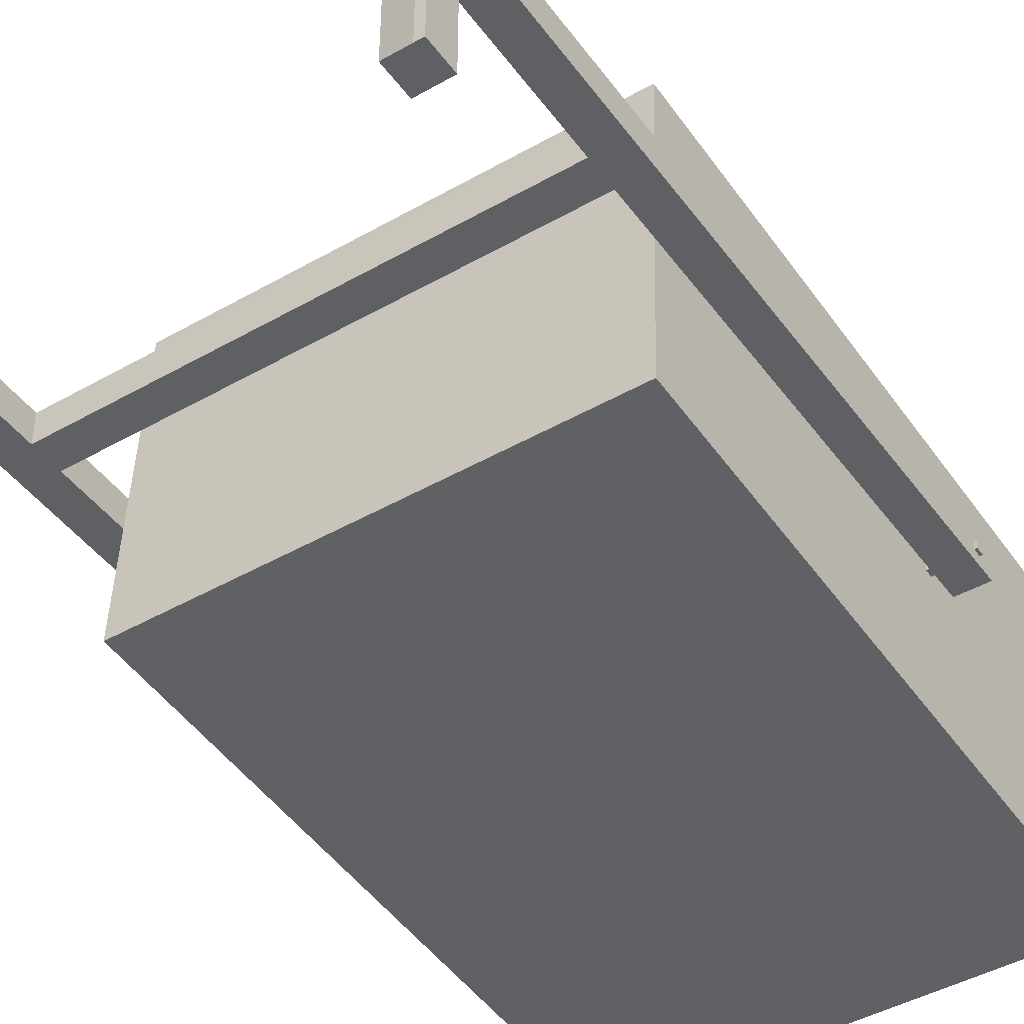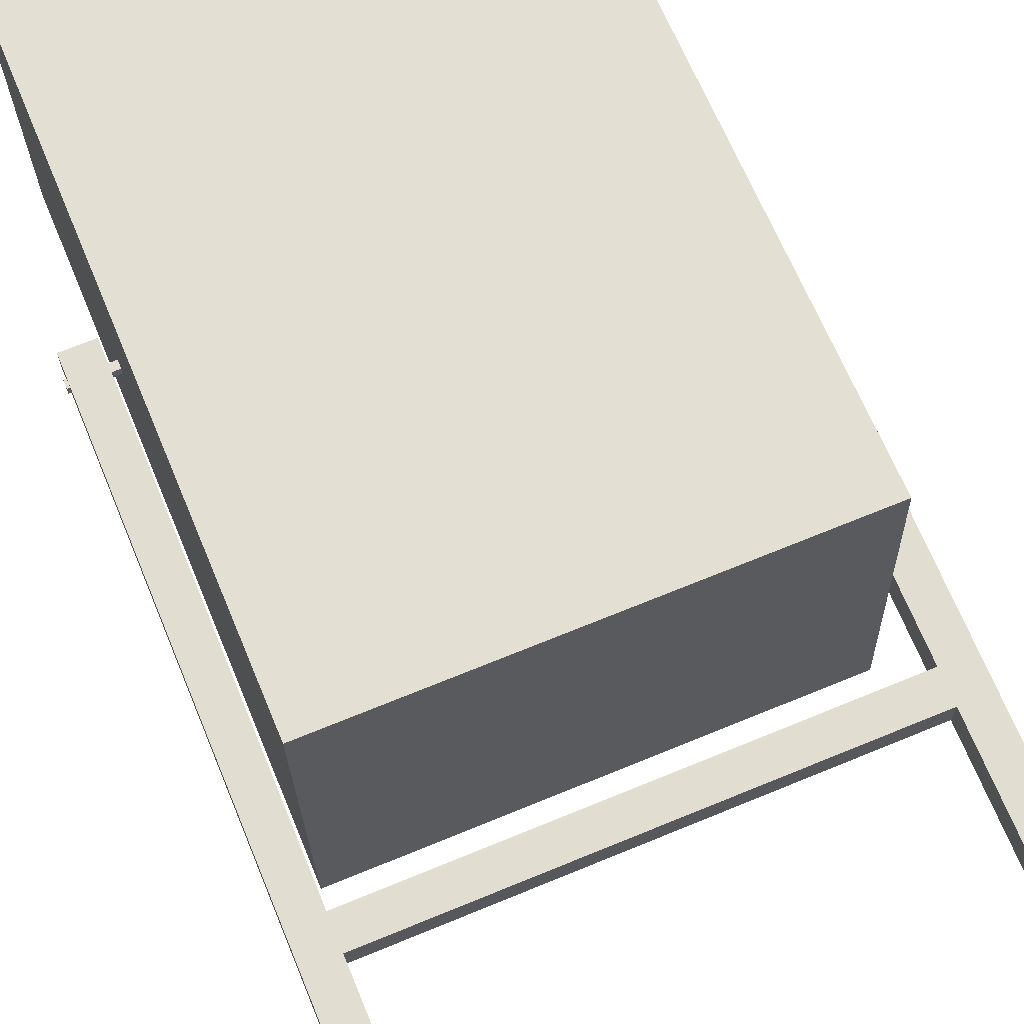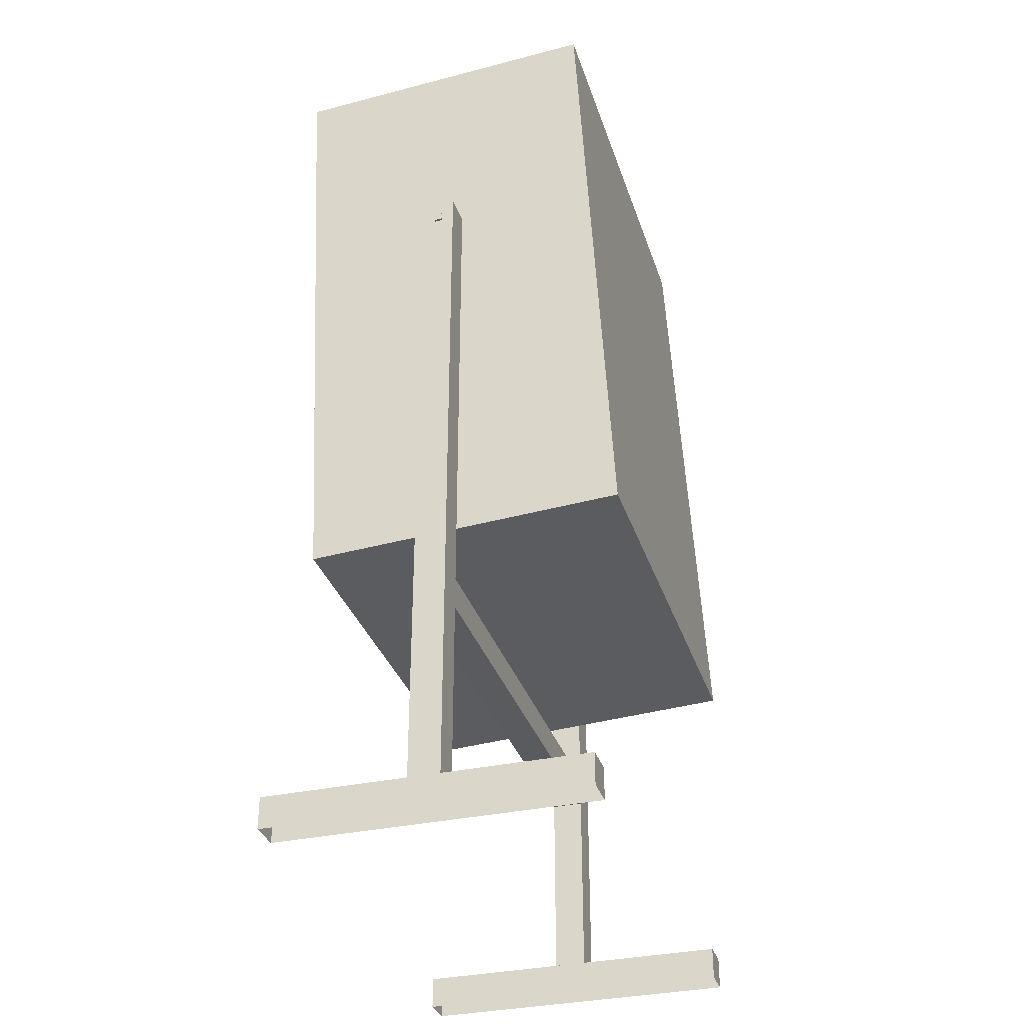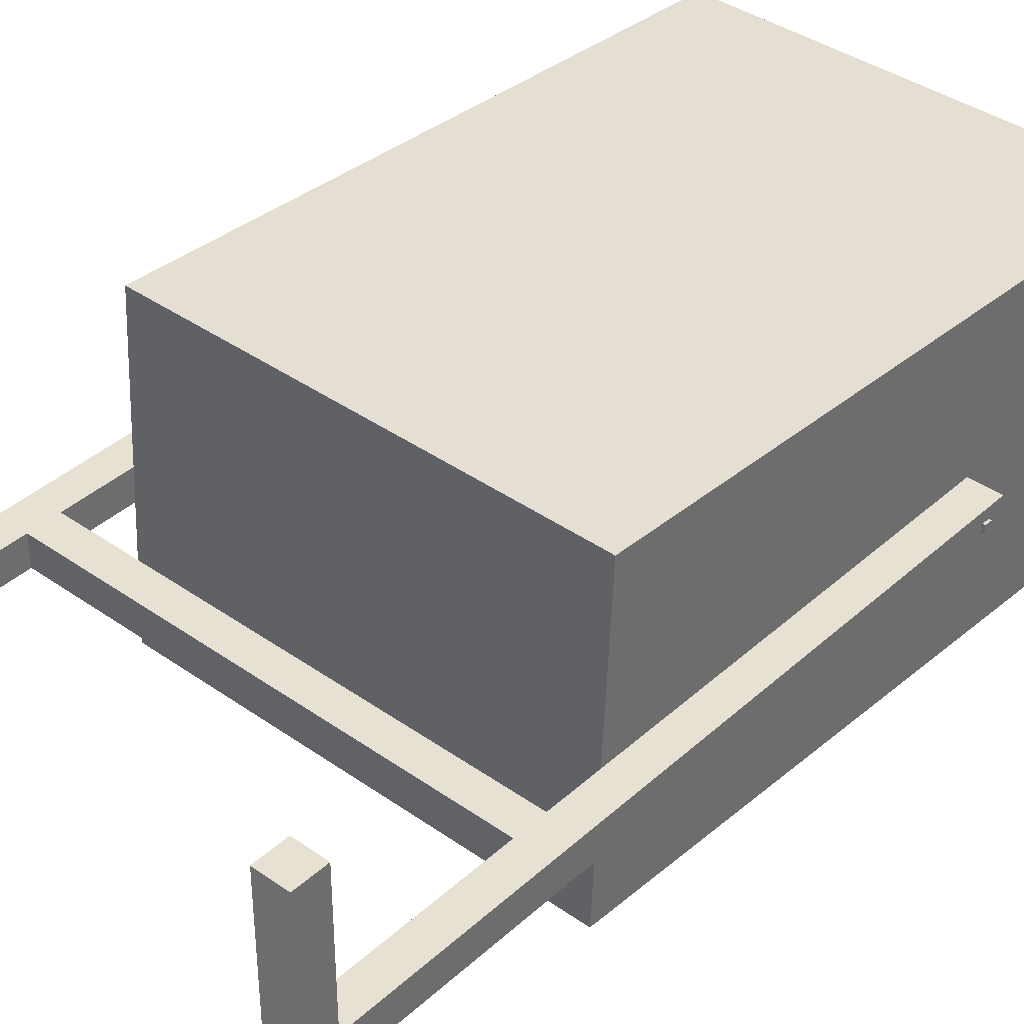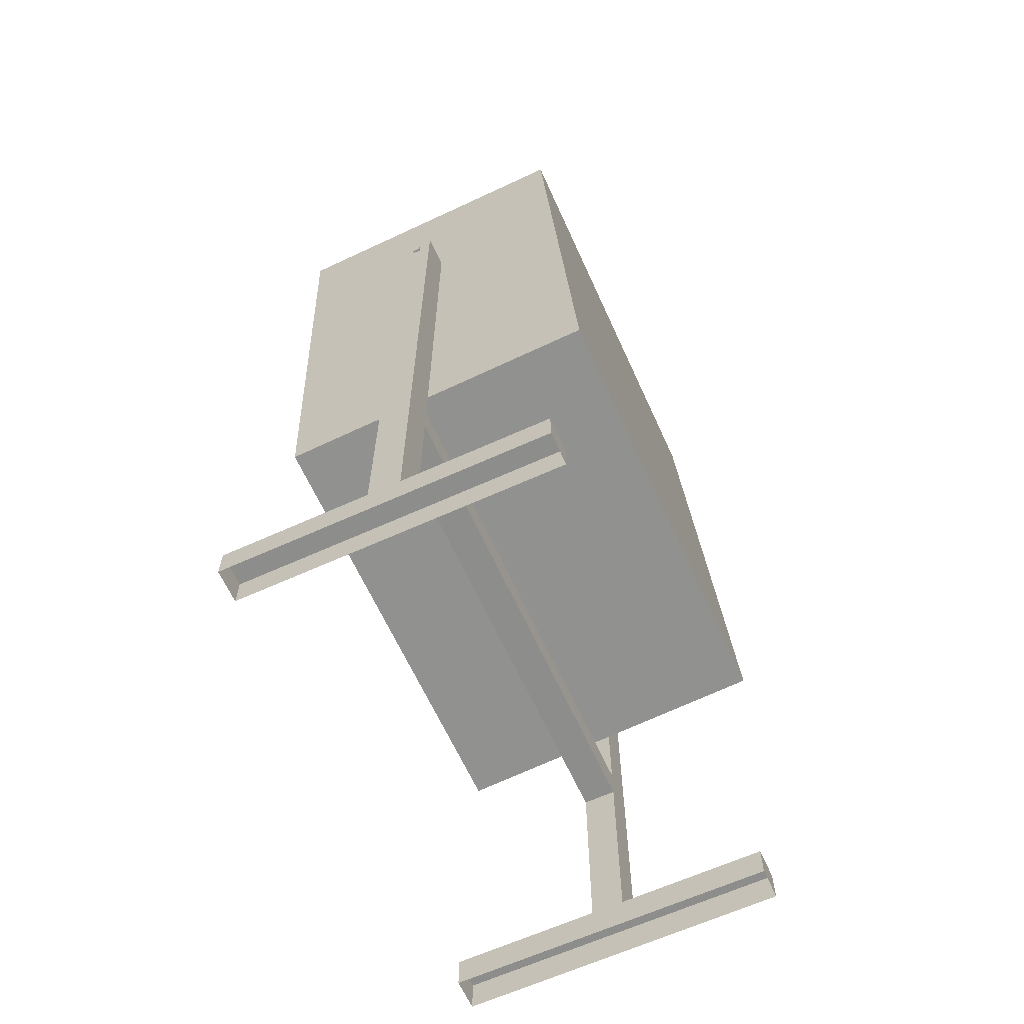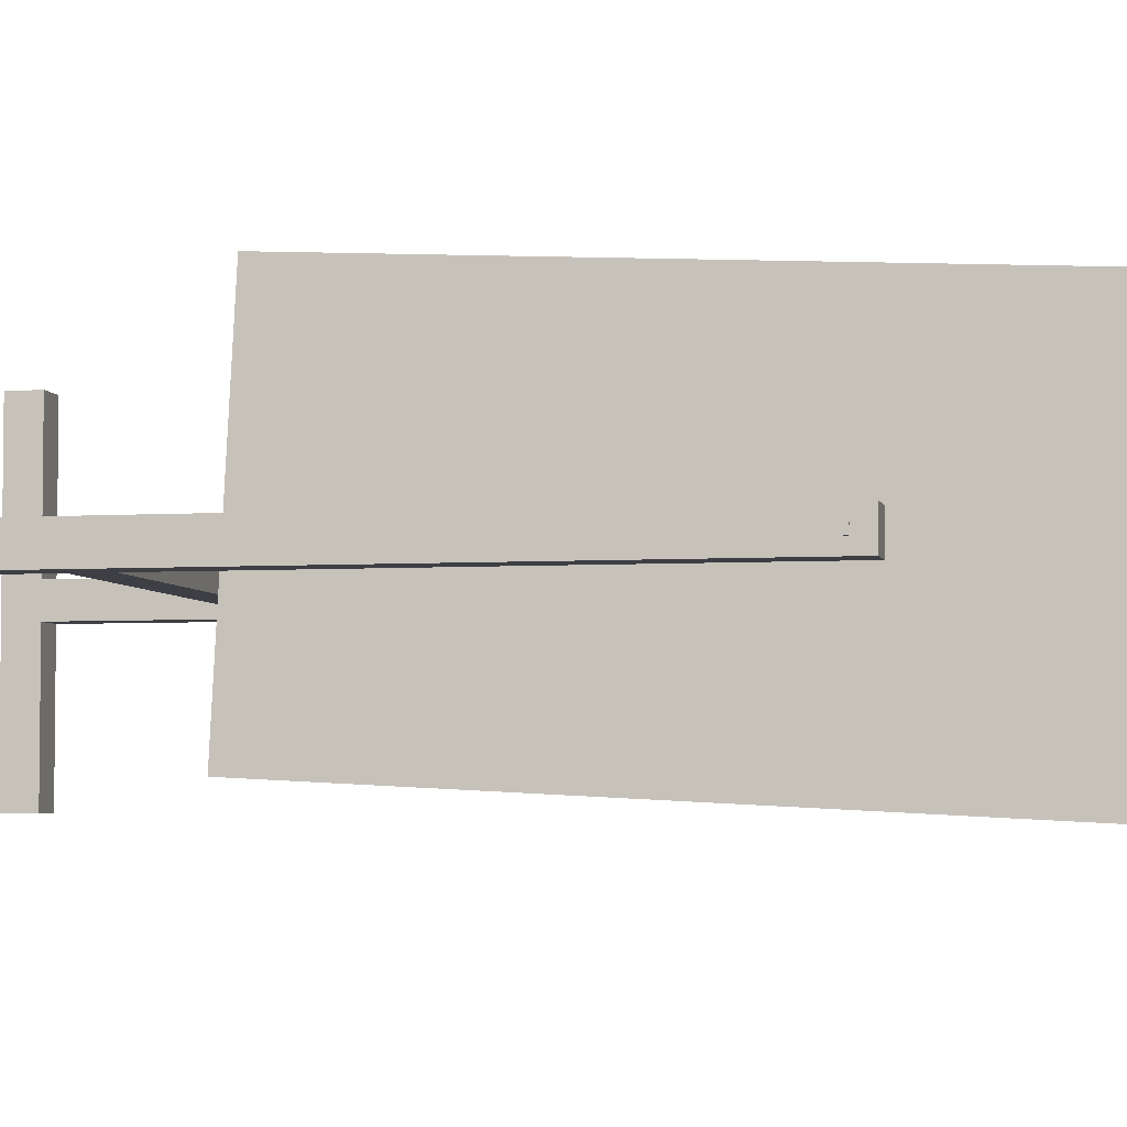
<metadata>
{"format":"obj","ext":"obj","renderer":"f3d","projection":"perspective","resolution":1024,"background":"white","views":[{"elev":-44.4,"azim":33.7,"up":"+Z"},{"elev":68.9,"azim":-22.4,"up":"+Z"},{"elev":-33.5,"azim":-73.1,"up":"+Y"},{"elev":38.6,"azim":41.6,"up":"+Z"},{"elev":-64.5,"azim":-65.5,"up":"+Y"},{"elev":-4.4,"azim":102.0,"up":"+Z"}]}
</metadata>
<code>
o bin
v 0.9607 2.545 -0.01515
v 0.9607 2.517 -0.01363
v 0.8071 2.517 -0.01363
v 0.8071 2.545 -0.01515
v 0.8071 2.547 0.01364
v 0.9607 2.547 0.01364
v 0.9607 2.518 0.01516
v 0.8071 2.518 0.01516
v -0.9607 2.545 -0.01515
v -0.8071 2.545 -0.01515
v -0.8071 2.517 -0.01363
v -0.9607 2.517 -0.01363
v -0.9607 2.547 0.01364
v -0.8071 2.547 0.01364
v -0.8071 2.518 0.01516
v -0.9607 2.518 0.01516
v 0.9514 2.606 -0.05763
v 0.9514 2.606 0.05766
v 0.9514 0.1155 0.05766
v 0.9514 0.1155 -0.05763
v 0.8361 2.606 0.05766
v 0.8361 0.1155 0.05766
v 0.8361 2.606 -0.05763
v 0.8361 0.1155 -0.05763
v 0.8361 0.1155 -0.5765
v 0.8361 0.1155 0.5765
v 0.9514 0.1155 0.5765
v 0.9514 0.1155 -0.5765
v 0.8361 0.000162 -0.5765
v 0.8361 0.000161 0.5765
v 0.9514 0.000161 0.5765
v 0.9514 0.000162 -0.5765
v 0.8361 0.9225 0.05766
v 0.8361 0.9225 -0.05763
v -0.8361 0.9225 -0.05763
v -0.8361 0.9225 0.05766
v 0.8361 0.8072 0.05766
v -0.8361 0.8072 0.05766
v 0.8361 0.8072 -0.05763
v -0.8361 0.8072 -0.05763
v -0.9514 2.606 -0.05763
v -0.9514 0.1155 -0.05763
v -0.9514 0.1155 0.05766
v -0.9514 2.606 0.05766
v -0.8361 0.1155 0.05766
v -0.8361 2.606 0.05766
v -0.8361 0.1155 -0.05763
v -0.8361 2.606 -0.05763
v -0.8361 0.1155 -0.5765
v -0.9514 0.1155 -0.5765
v -0.9514 0.1155 0.5765
v -0.8361 0.1155 0.5765
v -0.8361 0.000162 -0.5765
v -0.8361 0.000161 0.5765
v -0.9514 0.000162 -0.5765
v -0.9514 0.000161 0.5765
v 0.8071 1.125 -0.5035
v 0.8071 1.185 0.6478
v -0.8071 1.185 0.6478
v -0.8071 1.125 -0.5035
v 0.8071 3.428 -0.6242
v 0.8071 3.488 0.5271
v -0.8071 3.488 0.5271
v -0.8071 3.428 -0.6242
v -0.8013 3.488 0.5214
v -0.8013 3.428 -0.6185
v 0.8013 3.488 0.5214
v 0.8013 3.428 -0.6185
v -0.8013 1.191 0.6418
v -0.8013 1.131 -0.4981
v 0.8013 1.191 0.6418
v 0.8013 1.131 -0.4981
f 1 2 3 4
f 1 4 5 6
f 2 7 8 3
f 8 7 6 5
f 9 10 11 12
f 9 13 14 10
f 12 11 15 16
f 15 14 13 16
f 17 18 19 20
f 18 21 22 19
f 21 23 24 22
f 23 17 20 24
f 25 26 27 28
f 29 30 26 25
f 28 27 31 32
f 33 34 35 36
f 37 33 36 38
f 39 37 38 40
f 34 39 40 35
f 31 27 26 30
f 32 29 25 28
f 17 23 21 18
f 41 42 43 44
f 44 43 45 46
f 46 45 47 48
f 48 47 42 41
f 49 50 51 52
f 53 49 52 54
f 50 55 56 51
f 56 54 52 51
f 55 50 49 53
f 41 44 46 48
f 6 7 2 1
f 13 9 12 16
f 57 58 59 60
f 57 61 62 58
f 58 62 63 59
f 59 63 64 60
f 61 57 60 64
f 64 63 65 66
f 63 62 67 65
f 61 64 66 68
f 62 61 68 67
f 66 65 69 70
f 65 67 71 69
f 68 66 70 72
f 67 68 72 71
f 72 70 69 71

</code>
